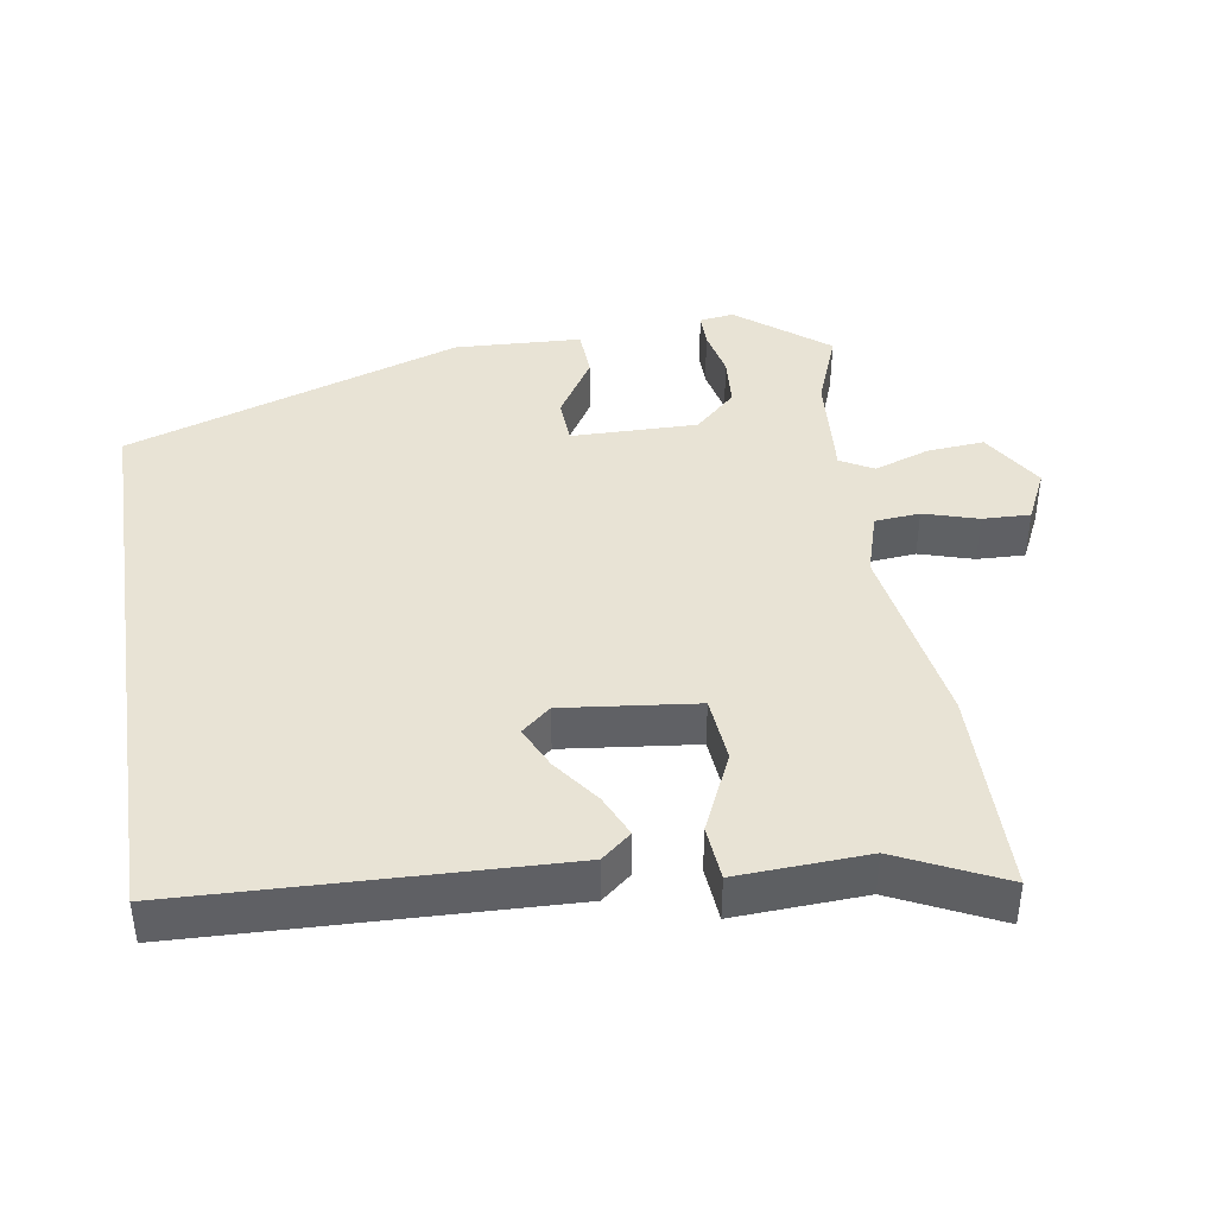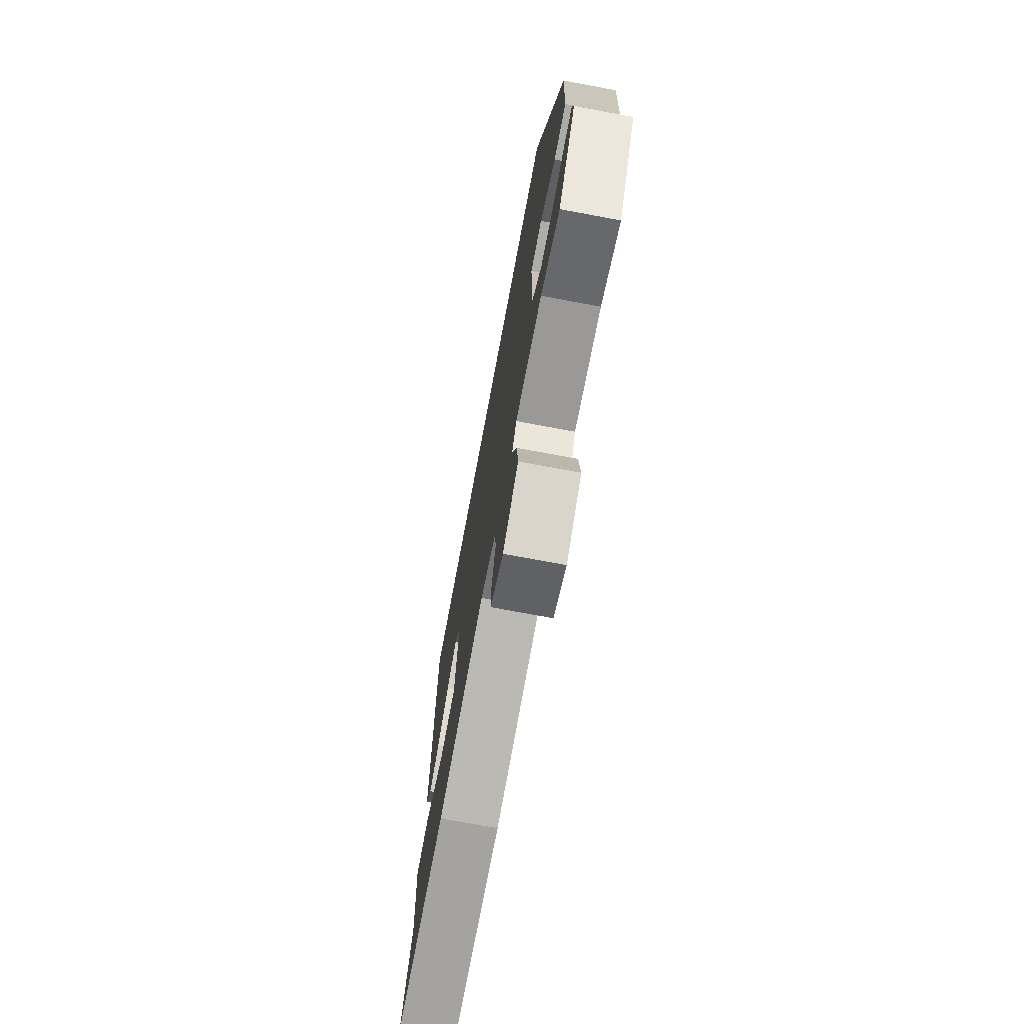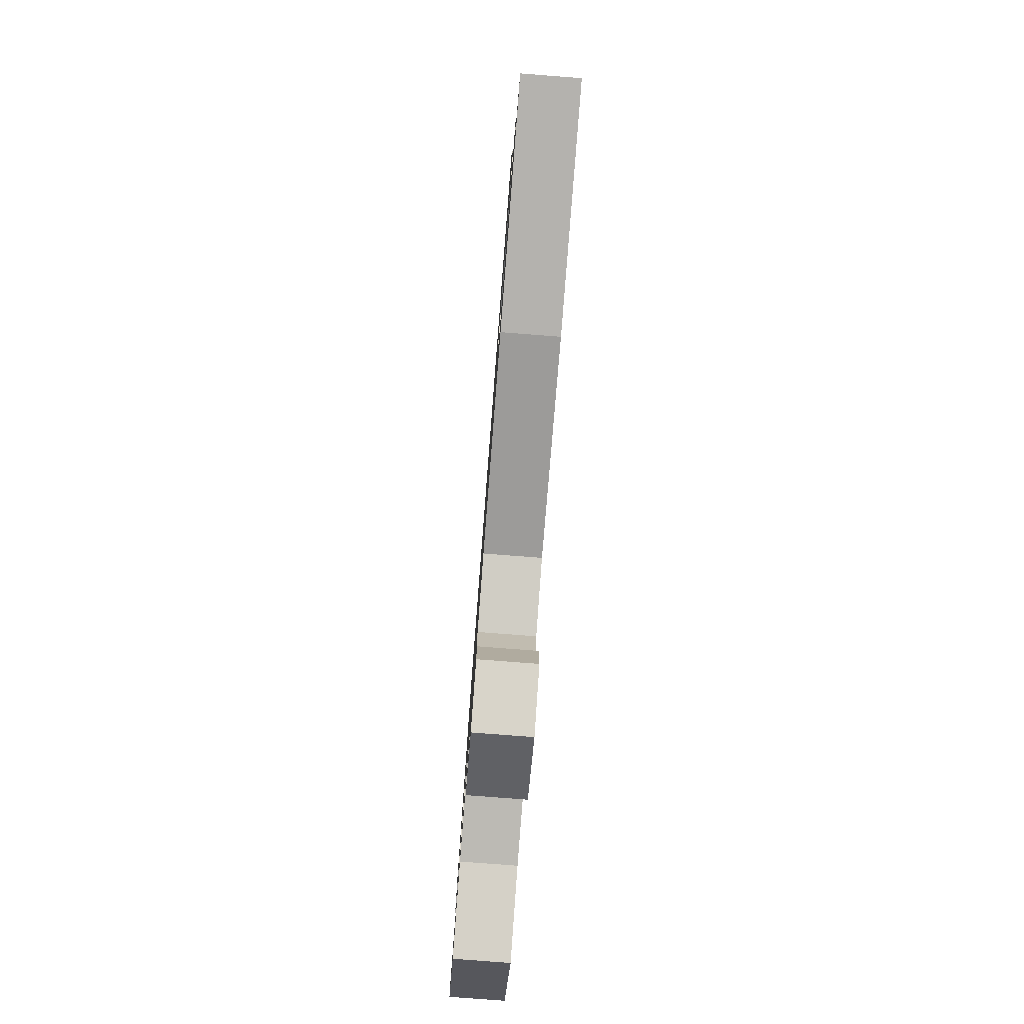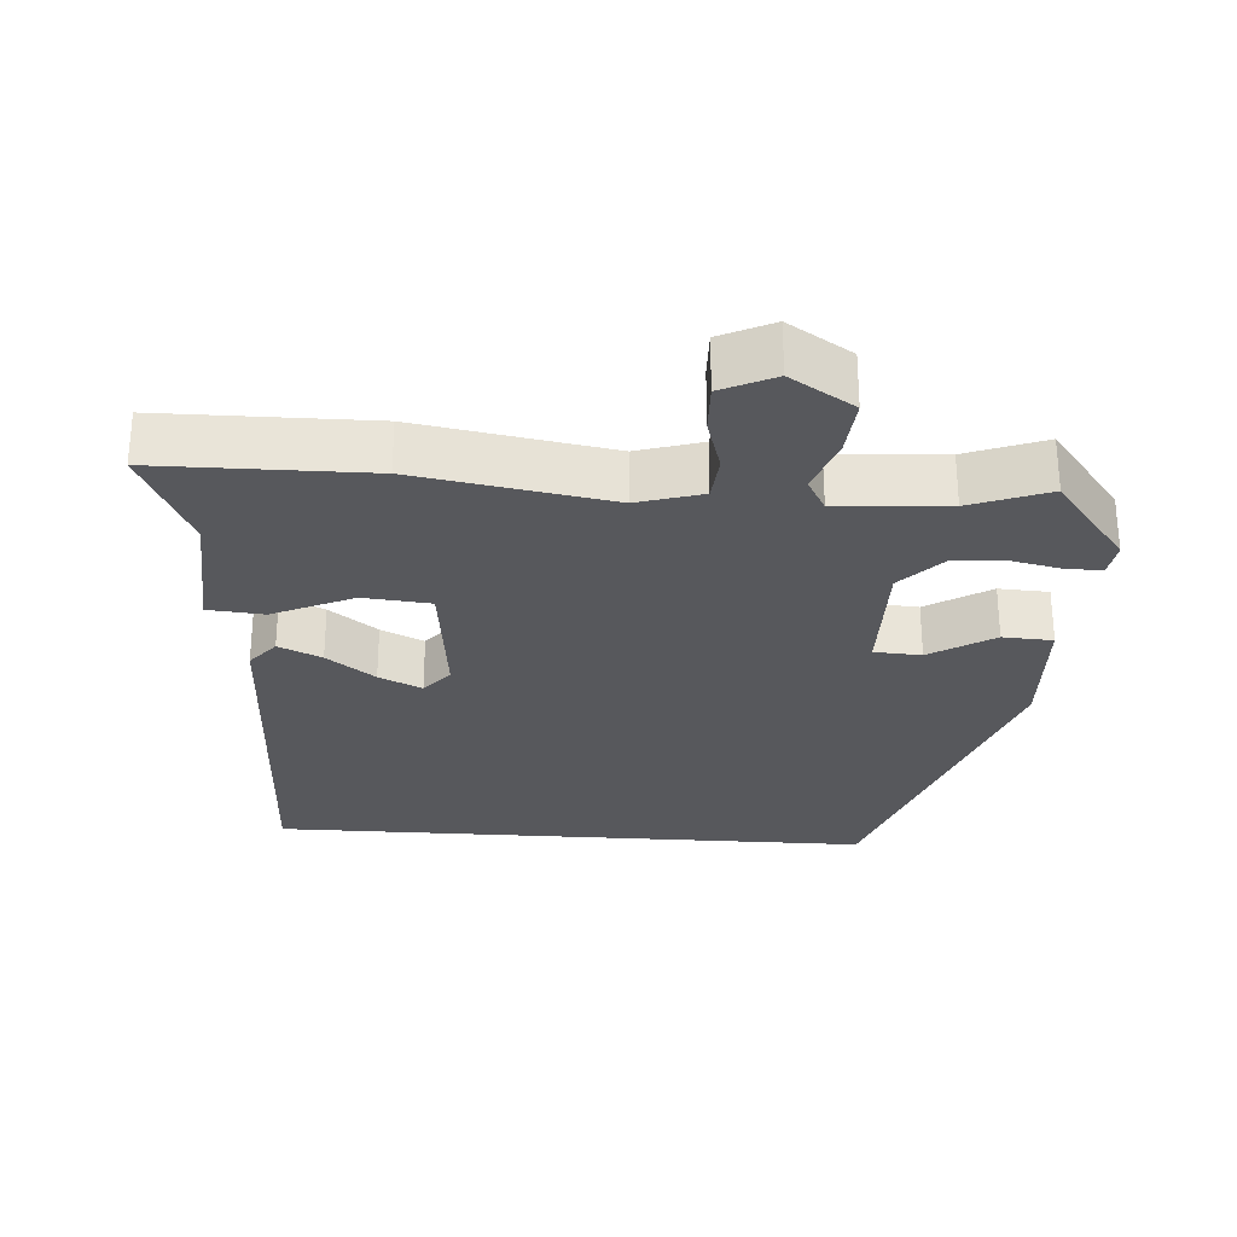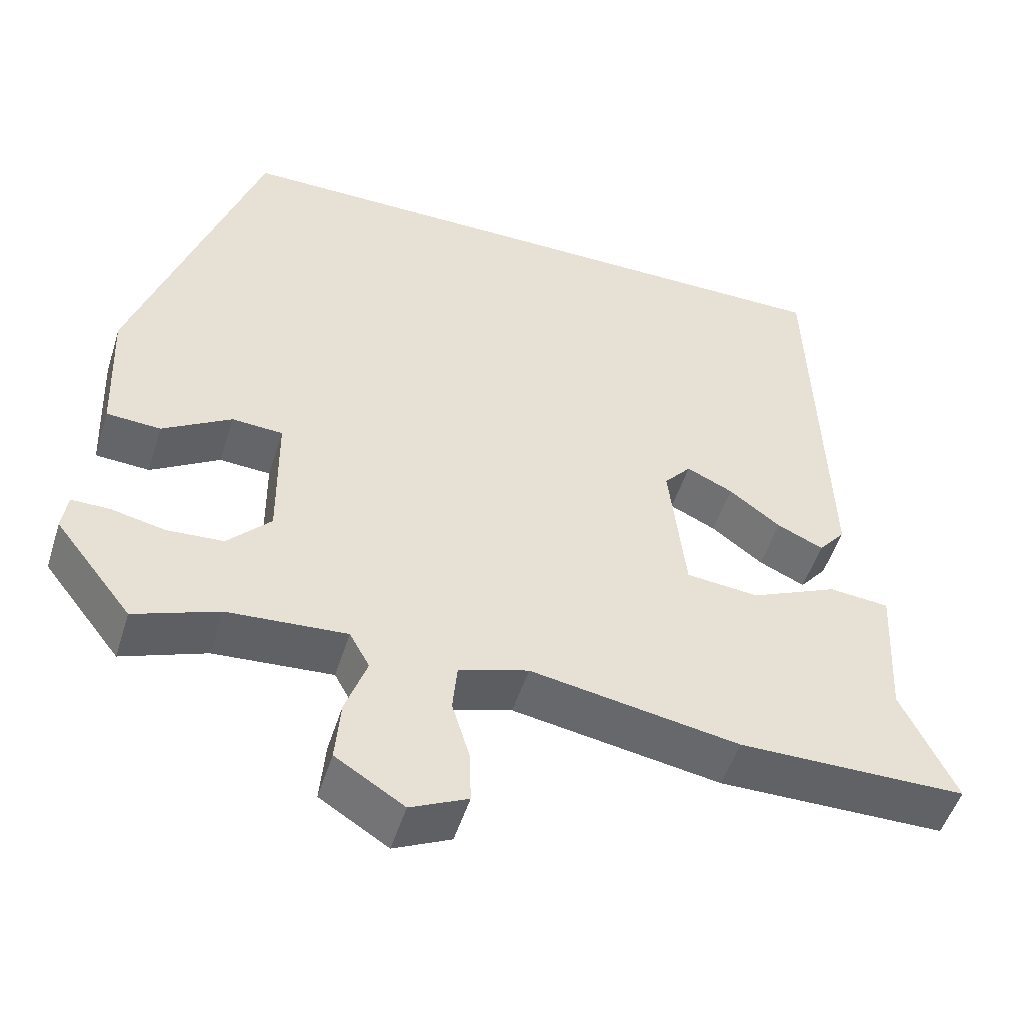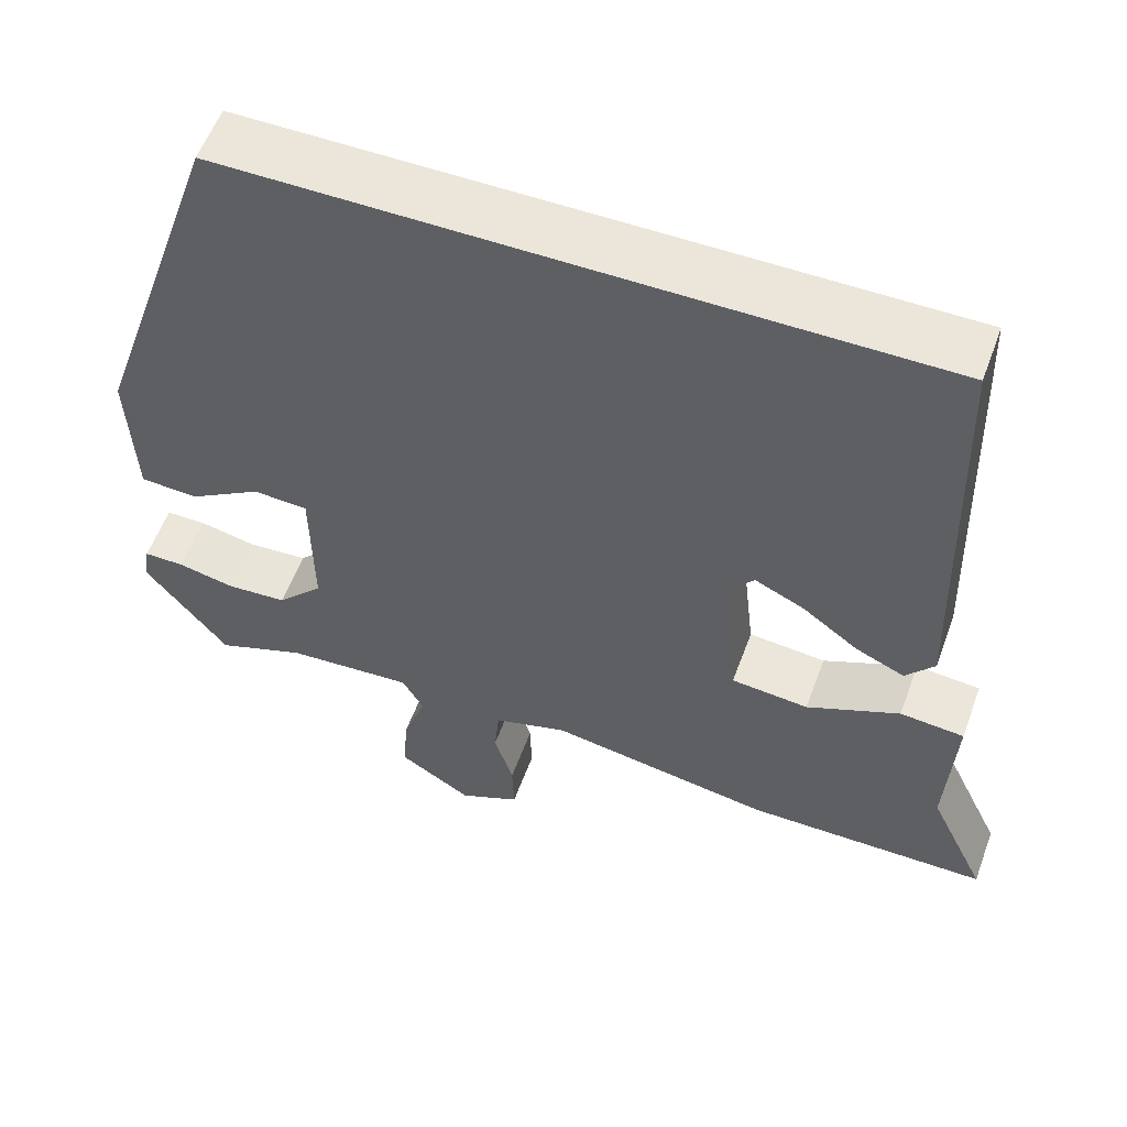
<metadata>
{"format":"obj","ext":"obj","renderer":"f3d","projection":"perspective","resolution":1024,"background":"white","views":[{"elev":41.3,"azim":81.2,"up":"+Y"},{"elev":-73.2,"azim":-100.6,"up":"+Z"},{"elev":-79.4,"azim":85.6,"up":"+Z"},{"elev":-28.5,"azim":176.1,"up":"+Y"},{"elev":-50.8,"azim":-17.3,"up":"+Z"},{"elev":56.7,"azim":20.1,"up":"+Z"}]}
</metadata>
<code>
v 0.486 0.07 0.5
v 0.503 0.07 -0.032
v 0.468 0.07 -0.074
v 0.408 0.07 -0.047
v 0.341 0.07 0.003
v 0.281 0.07 0.031
v 0.246 0.07 -0.01
v 0.267 0.07 -0.2
v 0.361 0.07 -0.209
v 0.474 0.07 -0.158
v 0.552 0.07 -0.165
v 0.542 0.07 -0.35
v 0.612 0.07 -0.499
v 0.317 0.07 -0.501
v 0.046 0.07 -0.455
v -0.044 0.07 -0.482
v -0.05 0.07 -0.546
v -0.027 0.07 -0.623
v -0.025 0.07 -0.691
v -0.099 0.07 -0.726
v -0.188 0.07 -0.67
v -0.181 0.07 -0.589
v -0.153 0.07 -0.51
v -0.179 0.07 -0.463
v -0.333 0.07 -0.474
v -0.442 0.07 -0.515
v -0.542 0.07 -0.387
v -0.535 0.07 -0.338
v -0.486 0.07 -0.338
v -0.416 0.07 -0.353
v -0.343 0.07 -0.348
v -0.287 0.07 -0.289
v -0.289 0.07 -0.11
v -0.355 0.07 -0.106
v -0.444 0.07 -0.161
v -0.514 0.07 -0.157
v -0.522 0.07 0.023
v -0.36 0.07 0.5
v 0.486 0 0.5
v 0.503 0 -0.032
v 0.468 0 -0.074
v 0.408 0 -0.047
v 0.341 0 0.003
v 0.281 0 0.031
v 0.246 0 -0.01
v 0.267 0 -0.2
v 0.361 0 -0.209
v 0.474 0 -0.158
v 0.552 0 -0.165
v 0.542 0 -0.35
v 0.612 0 -0.499
v 0.317 0 -0.501
v 0.046 0 -0.455
v -0.044 0 -0.482
v -0.05 0 -0.546
v -0.027 0 -0.623
v -0.025 0 -0.691
v -0.099 0 -0.726
v -0.188 0 -0.67
v -0.181 0 -0.589
v -0.153 0 -0.51
v -0.179 0 -0.463
v -0.333 0 -0.474
v -0.442 0 -0.515
v -0.542 0 -0.387
v -0.535 0 -0.338
v -0.486 0 -0.338
v -0.416 0 -0.353
v -0.343 0 -0.348
v -0.287 0 -0.289
v -0.289 0 -0.11
v -0.355 0 -0.106
v -0.444 0 -0.161
v -0.514 0 -0.157
v -0.522 0 0.023
v -0.36 0 0.5
f 37 38 1
f 36 37 1
f 35 36 1
f 34 35 1
f 33 34 1
f 32 33 1
f 31 32 1
f 28 29 30
f 27 28 30
f 26 27 30
f 25 26 30
f 24 25 30 31
f 21 22 23
f 20 21 23
f 19 20 23
f 18 19 23
f 17 18 23
f 16 17 23 24
f 15 16 24 31
f 14 15 31
f 13 14 31
f 12 13 31
f 9 10 11 12
f 8 9 12 31
f 3 4 5
f 2 3 5
f 1 2 5
f 1 5 6
f 31 1 6 7
f 7 8 31
f 39 76 75
f 39 75 74
f 39 74 73
f 39 73 72
f 39 72 71
f 39 71 70
f 39 70 69
f 68 67 66
f 68 66 65
f 68 65 64
f 68 64 63
f 69 68 63 62
f 61 60 59
f 61 59 58
f 61 58 57
f 61 57 56
f 61 56 55
f 62 61 55 54
f 69 62 54 53
f 69 53 52
f 69 52 51
f 69 51 50
f 50 49 48 47
f 69 50 47 46
f 43 42 41
f 43 41 40
f 43 40 39
f 44 43 39
f 45 44 39 69
f 69 46 45
f 1 39 40 2
f 2 40 41 3
f 3 41 42 4
f 4 42 43 5
f 5 43 44 6
f 6 44 45 7
f 7 45 46 8
f 8 46 47 9
f 9 47 48 10
f 10 48 49 11
f 11 49 50 12
f 12 50 51 13
f 13 51 52 14
f 14 52 53 15
f 15 53 54 16
f 16 54 55 17
f 17 55 56 18
f 18 56 57 19
f 19 57 58 20
f 20 58 59 21
f 21 59 60 22
f 22 60 61 23
f 23 61 62 24
f 24 62 63 25
f 25 63 64 26
f 26 64 65 27
f 27 65 66 28
f 28 66 67 29
f 29 67 68 30
f 30 68 69 31
f 31 69 70 32
f 32 70 71 33
f 33 71 72 34
f 34 72 73 35
f 35 73 74 36
f 36 74 75 37
f 37 75 76 38
f 38 76 39 1

</code>
